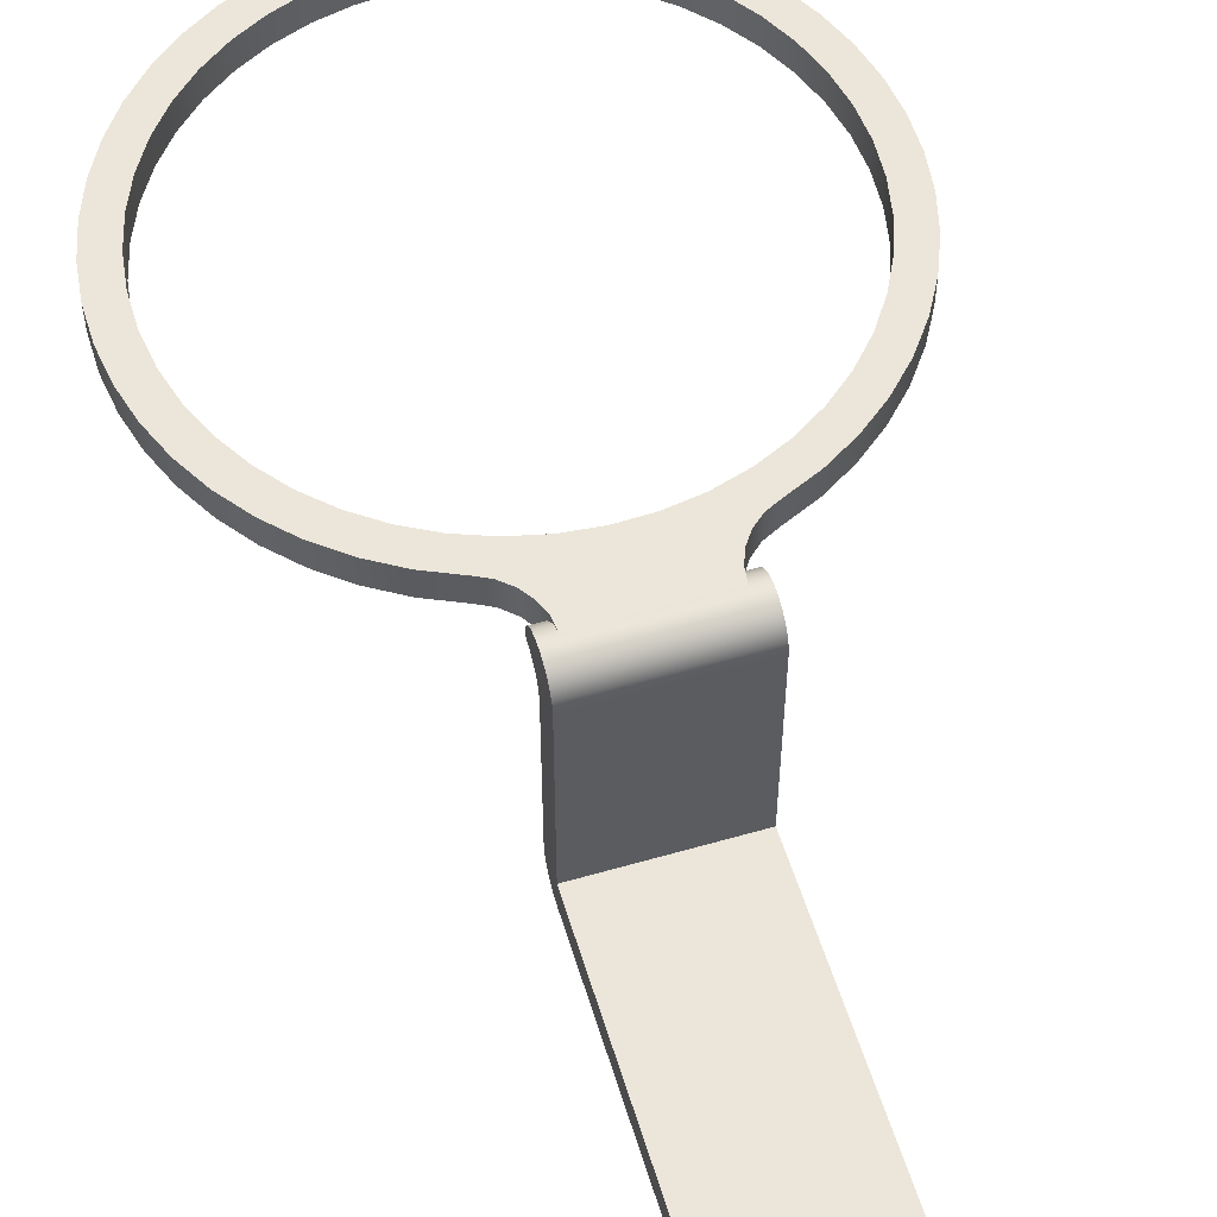
<metadata>
{"format":"obj","ext":"obj","renderer":"f3d","projection":"perspective","resolution":1024,"background":"white","views":[{"elev":55.5,"azim":163.1,"up":"+Y"}]}
</metadata>
<code>
v -0.4372 2.485e-17 -1.966
v -0.4318 0.06965 -1.979
v -0.4186 0.1309 -2.014
v -0.4058 0.1754 -2.067
v -0.4 0.2 -2.135
v 0.4 0.2 -2.135
v 0.4058 0.1754 -2.067
v 0.4186 0.1309 -2.014
v 0.4318 0.06965 -1.979
v 0.4372 2.485e-17 -1.966
v 0.5 2.485e-17 -1.966
v 0.5 0.06941 -1.979
v 0.5 0.1304 -2.014
v 0.5 0.1757 -2.068
v 0.5 0.1999 -2.134
v 0.5 0.1999 -2.205
v 0.5 0.1757 -2.271
v 0.5 0.1304 -2.325
v 0.5 0.06941 -2.36
v 0.5 0 -2.372
v -0.5 0 -2.372
v -0.5 0.06941 -2.36
v -0.5 0.1304 -2.325
v -0.5 0.1757 -2.271
v -0.5 0.1999 -2.205
v -0.5 0.1999 -2.134
v -0.5 0.1757 -2.068
v -0.5 0.1304 -2.014
v -0.5 0.06941 -1.979
v -0.5 2.485e-17 -1.966
v -0.5 2.485e-17 -1.966
v -0.5 0.06941 -1.979
v -0.5 0.1304 -2.014
v -0.5 0.1757 -2.068
v -0.5 0.1999 -2.134
v -0.5 0.1999 -2.205
v -0.5 0.1757 -2.271
v -0.5 0.1304 -2.325
v -0.5 0.06941 -2.36
v -0.5 0 -2.372
v -0.5 -1.36 -2.372
v -0.5 -1.36 -4.872
v -0.5 -1.563 -4.872
v -0.5 -1.563 -2.372
v -0.5 -1.553 -2.31
v -0.5 -1.524 -2.253
v -0.5 -1.479 -2.208
v -0.5 -1.423 -2.179
v -0.5 -1.36 -2.169
v -0.5 -0.2 -2.169
v -0.5 -0.1235 -2.154
v -0.5 -0.05858 -2.111
v -0.5 -0.01522 -2.046
v -0.5 -5.551e-17 -1.969
v -0.5 0 -2.372
v 0.5 0 -2.372
v 0.5 -1.36 -2.372
v -0.5 -1.36 -2.372
v -0.5 -1.36 -2.372
v 0.5 -1.36 -2.372
v 0.5 -1.36 -4.872
v -0.5 -1.36 -4.872
v -0.5 -1.36 -4.872
v 0.5 -1.36 -4.872
v 0.5 -1.563 -4.872
v -0.5 -1.563 -4.872
v -0.5 -1.563 -4.872
v 0.5 -1.563 -4.872
v 0.5 -1.563 -2.372
v -0.5 -1.563 -2.372
v -0.5 -1.563 -2.372
v 0.5 -1.563 -2.372
v 0.5 -1.553 -2.31
v 0.5 -1.524 -2.253
v 0.5 -1.479 -2.208
v 0.5 -1.423 -2.179
v 0.5 -1.36 -2.169
v -0.5 -1.36 -2.169
v -0.5 -1.423 -2.179
v -0.5 -1.479 -2.208
v -0.5 -1.524 -2.253
v -0.5 -1.553 -2.31
v -0.5 -1.36 -2.169
v 0.5 -1.36 -2.169
v 0.5 -0.2 -2.169
v -0.5 -0.2 -2.169
v -0.5 -0.2 -2.169
v 0.5 -0.2 -2.169
v 0.5 -0.1235 -2.154
v 0.5 -0.05858 -2.111
v 0.5 -0.01522 -2.046
v 0.5 -5.551e-17 -1.969
v -0.5 -5.551e-17 -1.969
v -0.5 -0.01522 -2.046
v -0.5 -0.05858 -2.111
v -0.5 -0.1235 -2.154
v 0.5 0 -2.372
v 0.5 0.06941 -2.36
v 0.5 0.1304 -2.325
v 0.5 0.1757 -2.271
v 0.5 0.1999 -2.205
v 0.5 0.1999 -2.134
v 0.5 0.1757 -2.068
v 0.5 0.1304 -2.014
v 0.5 0.06941 -1.979
v 0.5 2.485e-17 -1.966
v 0.5 -5.551e-17 -1.969
v 0.5 -0.01522 -2.046
v 0.5 -0.05858 -2.111
v 0.5 -0.1235 -2.154
v 0.5 -0.2 -2.169
v 0.5 -1.36 -2.169
v 0.5 -1.423 -2.179
v 0.5 -1.479 -2.208
v 0.5 -1.524 -2.253
v 0.5 -1.553 -2.31
v 0.5 -1.563 -2.372
v 0.5 -1.563 -4.872
v 0.5 -1.36 -4.872
v 0.5 -1.36 -2.372
v -0.4 0.2 -2.135
v -0.4058 0.1754 -2.067
v -0.4186 0.1309 -2.014
v -0.4318 0.06965 -1.979
v -0.4372 2.485e-17 -1.966
v -0.4936 0 -1.878
v -0.5711 0 -1.807
v -0.6644 0 -1.759
v -0.6644 0.2 -1.759
v -0.5772 0.2 -1.803
v -0.5032 0.2 -1.867
v -0.4471 0.2 -1.947
v -0.4119 0.2 -2.038
v 0.4372 2.485e-17 -1.966
v 0.4936 0 -1.878
v 0.5711 0 -1.807
v 0.6644 0 -1.759
v 0.8807 0 -1.661
v 1.083 0 -1.537
v 1.268 0 -1.388
v 1.433 0 -1.217
v 1.575 0 -1.027
v 1.692 0 -0.82
v 1.782 0 -0.6002
v 1.843 0 -0.3708
v 1.875 0 -0.1356
v 1.877 0 0.1019
v 1.849 0 0.3377
v 1.792 0 0.5681
v 1.706 0 0.7895
v 1.593 0 0.9982
v 1.455 0 1.191
v 1.293 0 1.365
v 1.11 0 1.517
v 0.9104 0 1.645
v 0.6958 0 1.746
v 0.4702 0 1.82
v 0.237 0 1.865
v 4.441e-16 0 1.88
v -0.237 0 1.865
v -0.4702 0 1.82
v -0.6958 0 1.746
v -0.9104 0 1.645
v -1.11 0 1.517
v -1.293 0 1.365
v -1.455 0 1.191
v -1.593 0 0.9982
v -1.706 0 0.7895
v -1.792 0 0.5681
v -1.849 0 0.3377
v -1.877 0 0.1019
v -1.875 0 -0.1356
v -1.843 0 -0.3708
v -1.782 0 -0.6002
v -1.692 0 -0.82
v -1.575 0 -1.027
v -1.433 0 -1.217
v -1.268 0 -1.388
v -1.083 0 -1.537
v -0.8807 0 -1.661
v -0.6644 0 -1.759
v -0.5711 0 -1.807
v -0.4936 0 -1.878
v -0.4372 2.485e-17 -1.966
v -0.5 2.485e-17 -1.966
v -0.5 -5.551e-17 -1.969
v 0.5 -5.551e-17 -1.969
v 0.5 2.485e-17 -1.966
v -1.68 0 2.057e-16
v -1.665 0 0.2239
v -1.62 0 0.4438
v -1.547 0 0.6559
v -1.445 0 0.8562
v -1.318 0 1.041
v -1.168 0 1.208
v -0.9965 0 1.353
v -0.8074 0 1.473
v -0.6038 0 1.568
v -0.3895 0 1.634
v -0.1682 0 1.672
v 0.05614 0 1.679
v 0.2794 0 1.657
v 0.4977 0 1.605
v 0.7072 0 1.524
v 0.904 0 1.416
v 1.085 0 1.283
v 1.246 0 1.127
v 1.385 0 0.9508
v 1.499 0 0.7577
v 1.587 0 0.5511
v 1.646 0 0.3346
v 1.676 0 0.1122
v 1.676 0 -0.1122
v 1.646 0 -0.3346
v 1.587 0 -0.5511
v 1.499 0 -0.7577
v 1.385 0 -0.9508
v 1.246 0 -1.127
v 1.085 0 -1.283
v 0.904 0 -1.416
v 0.7072 0 -1.524
v 0.4977 0 -1.605
v 0.2794 0 -1.657
v 0.05614 0 -1.679
v -0.1682 0 -1.672
v -0.3895 0 -1.634
v -0.6038 0 -1.568
v -0.8074 0 -1.473
v -0.9965 0 -1.353
v -1.168 0 -1.208
v -1.318 0 -1.041
v -1.445 0 -0.8562
v -1.547 0 -0.6559
v -1.62 0 -0.4438
v -1.665 0 -0.2239
v -1.68 0.2 2.057e-16
v -1.665 0.2 0.2239
v -1.62 0.2 0.4438
v -1.547 0.2 0.6559
v -1.445 0.2 0.8562
v -1.318 0.2 1.041
v -1.168 0.2 1.208
v -0.9965 0.2 1.353
v -0.8074 0.2 1.473
v -0.6038 0.2 1.568
v -0.3895 0.2 1.634
v -0.1682 0.2 1.672
v 0.05614 0.2 1.679
v 0.2794 0.2 1.657
v 0.4977 0.2 1.605
v 0.7072 0.2 1.524
v 0.904 0.2 1.416
v 1.085 0.2 1.283
v 1.246 0.2 1.127
v 1.385 0.2 0.9508
v 1.499 0.2 0.7577
v 1.587 0.2 0.5511
v 1.646 0.2 0.3346
v 1.676 0.2 0.1122
v 1.676 0.2 -0.1122
v 1.646 0.2 -0.3346
v 1.587 0.2 -0.5511
v 1.499 0.2 -0.7577
v 1.385 0.2 -0.9508
v 1.246 0.2 -1.127
v 1.085 0.2 -1.283
v 0.904 0.2 -1.416
v 0.7072 0.2 -1.524
v 0.4977 0.2 -1.605
v 0.2794 0.2 -1.657
v 0.05614 0.2 -1.679
v -0.1682 0.2 -1.672
v -0.3895 0.2 -1.634
v -0.6038 0.2 -1.568
v -0.8074 0.2 -1.473
v -0.9965 0.2 -1.353
v -1.168 0.2 -1.208
v -1.318 0.2 -1.041
v -1.445 0.2 -0.8562
v -1.547 0.2 -0.6559
v -1.62 0.2 -0.4438
v -1.665 0.2 -0.2239
v -1.68 0 2.057e-16
v -1.665 0 -0.2239
v -1.62 0 -0.4438
v -1.547 0 -0.6559
v -1.445 0 -0.8562
v -1.318 0 -1.041
v -1.168 0 -1.208
v -0.9965 0 -1.353
v -0.8074 0 -1.473
v -0.6038 0 -1.568
v -0.3895 0 -1.634
v -0.1682 0 -1.672
v 0.05614 0 -1.679
v 0.2794 0 -1.657
v 0.4977 0 -1.605
v 0.7072 0 -1.524
v 0.904 0 -1.416
v 1.085 0 -1.283
v 1.246 0 -1.127
v 1.385 0 -0.9508
v 1.499 0 -0.7577
v 1.587 0 -0.5511
v 1.646 0 -0.3346
v 1.676 0 -0.1122
v 1.676 0 0.1122
v 1.646 0 0.3346
v 1.587 0 0.5511
v 1.499 0 0.7577
v 1.385 0 0.9508
v 1.246 0 1.127
v 1.085 0 1.283
v 0.904 0 1.416
v 0.7072 0 1.524
v 0.4977 0 1.605
v 0.2794 0 1.657
v 0.05614 0 1.679
v -0.1682 0 1.672
v -0.3895 0 1.634
v -0.6038 0 1.568
v -0.8074 0 1.473
v -0.9965 0 1.353
v -1.168 0 1.208
v -1.318 0 1.041
v -1.445 0 0.8562
v -1.547 0 0.6559
v -1.62 0 0.4438
v -1.665 0 0.2239
v -1.68 0.2 2.057e-16
v -1.68 0 2.057e-16
v 0.4372 2.485e-17 -1.966
v 0.4318 0.06965 -1.979
v 0.4186 0.1309 -2.014
v 0.4058 0.1754 -2.067
v 0.4 0.2 -2.135
v 0.4119 0.2 -2.038
v 0.4471 0.2 -1.947
v 0.5032 0.2 -1.867
v 0.5772 0.2 -1.803
v 0.6644 0.2 -1.759
v 0.6644 0 -1.759
v 0.5711 0 -1.807
v 0.4936 0 -1.878
v -0.6644 0 -1.759
v -0.8807 0 -1.661
v -1.083 0 -1.537
v -1.268 0 -1.388
v -1.433 0 -1.217
v -1.575 0 -1.027
v -1.692 0 -0.82
v -1.782 0 -0.6002
v -1.843 0 -0.3708
v -1.875 0 -0.1356
v -1.877 0 0.1019
v -1.849 0 0.3377
v -1.792 0 0.5681
v -1.706 0 0.7895
v -1.593 0 0.9982
v -1.455 0 1.191
v -1.293 0 1.365
v -1.11 0 1.517
v -0.9104 0 1.645
v -0.6958 0 1.746
v -0.4702 0 1.82
v -0.237 0 1.865
v 4.441e-16 0 1.88
v 0.237 0 1.865
v 0.4702 0 1.82
v 0.6958 0 1.746
v 0.9104 0 1.645
v 1.11 0 1.517
v 1.293 0 1.365
v 1.455 0 1.191
v 1.593 0 0.9982
v 1.706 0 0.7895
v 1.792 0 0.5681
v 1.849 0 0.3377
v 1.877 0 0.1019
v 1.875 0 -0.1356
v 1.843 0 -0.3708
v 1.782 0 -0.6002
v 1.692 0 -0.82
v 1.575 0 -1.027
v 1.433 0 -1.217
v 1.268 0 -1.388
v 1.083 0 -1.537
v 0.8807 0 -1.661
v 0.6644 0 -1.759
v 0.6644 0.2 -1.759
v 0.8807 0.2 -1.661
v 1.083 0.2 -1.537
v 1.268 0.2 -1.388
v 1.433 0.2 -1.217
v 1.575 0.2 -1.027
v 1.692 0.2 -0.82
v 1.782 0.2 -0.6002
v 1.843 0.2 -0.3708
v 1.875 0.2 -0.1356
v 1.877 0.2 0.1019
v 1.849 0.2 0.3377
v 1.792 0.2 0.5681
v 1.706 0.2 0.7895
v 1.593 0.2 0.9982
v 1.455 0.2 1.191
v 1.293 0.2 1.365
v 1.11 0.2 1.517
v 0.9104 0.2 1.645
v 0.6958 0.2 1.746
v 0.4702 0.2 1.82
v 0.237 0.2 1.865
v 4.441e-16 0.2 1.88
v -0.237 0.2 1.865
v -0.4702 0.2 1.82
v -0.6958 0.2 1.746
v -0.9104 0.2 1.645
v -1.11 0.2 1.517
v -1.293 0.2 1.365
v -1.455 0.2 1.191
v -1.593 0.2 0.9982
v -1.706 0.2 0.7895
v -1.792 0.2 0.5681
v -1.849 0.2 0.3377
v -1.877 0.2 0.1019
v -1.875 0.2 -0.1356
v -1.843 0.2 -0.3708
v -1.782 0.2 -0.6002
v -1.692 0.2 -0.82
v -1.575 0.2 -1.027
v -1.433 0.2 -1.217
v -1.268 0.2 -1.388
v -1.083 0.2 -1.537
v -0.8807 0.2 -1.661
v -0.6644 0.2 -1.759
v -1.68 0.2 2.057e-16
v -1.665 0.2 -0.2239
v -1.62 0.2 -0.4438
v -1.547 0.2 -0.6559
v -1.445 0.2 -0.8562
v -1.318 0.2 -1.041
v -1.168 0.2 -1.208
v -0.9965 0.2 -1.353
v -0.8074 0.2 -1.473
v -0.6038 0.2 -1.568
v -0.3895 0.2 -1.634
v -0.1682 0.2 -1.672
v 0.05614 0.2 -1.679
v 0.2794 0.2 -1.657
v 0.4977 0.2 -1.605
v 0.7072 0.2 -1.524
v 0.904 0.2 -1.416
v 1.085 0.2 -1.283
v 1.246 0.2 -1.127
v 1.385 0.2 -0.9508
v 1.499 0.2 -0.7577
v 1.587 0.2 -0.5511
v 1.646 0.2 -0.3346
v 1.676 0.2 -0.1122
v 1.676 0.2 0.1122
v 1.646 0.2 0.3346
v 1.587 0.2 0.5511
v 1.499 0.2 0.7577
v 1.385 0.2 0.9508
v 1.246 0.2 1.127
v 1.085 0.2 1.283
v 0.904 0.2 1.416
v 0.7072 0.2 1.524
v 0.4977 0.2 1.605
v 0.2794 0.2 1.657
v 0.05614 0.2 1.679
v -0.1682 0.2 1.672
v -0.3895 0.2 1.634
v -0.6038 0.2 1.568
v -0.8074 0.2 1.473
v -0.9965 0.2 1.353
v -1.168 0.2 1.208
v -1.318 0.2 1.041
v -1.445 0.2 0.8562
v -1.547 0.2 0.6559
v -1.62 0.2 0.4438
v -1.665 0.2 0.2239
v 0.4 0.2 -2.135
v -0.4 0.2 -2.135
v -0.4119 0.2 -2.038
v -0.4471 0.2 -1.947
v -0.5032 0.2 -1.867
v -0.5772 0.2 -1.803
v -0.6644 0.2 -1.759
v -0.8807 0.2 -1.661
v -1.083 0.2 -1.537
v -1.268 0.2 -1.388
v -1.433 0.2 -1.217
v -1.575 0.2 -1.027
v -1.692 0.2 -0.82
v -1.782 0.2 -0.6002
v -1.843 0.2 -0.3708
v -1.875 0.2 -0.1356
v -1.877 0.2 0.1019
v -1.849 0.2 0.3377
v -1.792 0.2 0.5681
v -1.706 0.2 0.7895
v -1.593 0.2 0.9982
v -1.455 0.2 1.191
v -1.293 0.2 1.365
v -1.11 0.2 1.517
v -0.9104 0.2 1.645
v -0.6958 0.2 1.746
v -0.4702 0.2 1.82
v -0.237 0.2 1.865
v 4.441e-16 0.2 1.88
v 0.237 0.2 1.865
v 0.4702 0.2 1.82
v 0.6958 0.2 1.746
v 0.9104 0.2 1.645
v 1.11 0.2 1.517
v 1.293 0.2 1.365
v 1.455 0.2 1.191
v 1.593 0.2 0.9982
v 1.706 0.2 0.7895
v 1.792 0.2 0.5681
v 1.849 0.2 0.3377
v 1.877 0.2 0.1019
v 1.875 0.2 -0.1356
v 1.843 0.2 -0.3708
v 1.782 0.2 -0.6002
v 1.692 0.2 -0.82
v 1.575 0.2 -1.027
v 1.433 0.2 -1.217
v 1.268 0.2 -1.388
v 1.083 0.2 -1.537
v 0.8807 0.2 -1.661
v 0.6644 0.2 -1.759
v 0.5772 0.2 -1.803
v 0.5032 0.2 -1.867
v 0.4471 0.2 -1.947
v 0.4119 0.2 -2.038
g 30221768-e2cd-11ea-be8b-54bf646e7e1f
f 30 1 29
f 29 1 2
f 29 2 28
f 28 2 3
f 28 3 27
f 27 3 4
f 27 4 26
f 26 4 5
f 26 5 25
f 25 5 16
f 25 16 17
f 5 6 16
f 16 6 15
f 15 6 7
f 15 7 14
f 14 7 8
f 14 8 13
f 13 8 9
f 13 9 12
f 12 9 10
f 12 10 11
f 25 17 24
f 24 17 18
f 24 18 23
f 23 18 19
f 23 19 22
f 22 19 21
f 21 19 20
g 3027bb5e-e2cd-11ea-a3c2-54bf646e7e1f
f 31 32 54
f 54 32 53
f 53 32 33
f 53 33 38
f 38 33 37
f 37 33 34
f 37 34 36
f 36 34 35
f 38 39 53
f 53 39 52
f 52 39 40
f 52 40 51
f 51 40 50
f 50 40 41
f 50 41 49
f 49 41 48
f 48 41 47
f 47 41 46
f 46 41 45
f 45 41 44
f 44 41 43
f 43 41 42
g 302cc34a-e2cd-11ea-a359-54bf646e7e1f
f 56 57 55
f 55 57 58
g 3031a434-e2cd-11ea-94db-54bf646e7e1f
f 60 61 59
f 59 61 62
g 30368510-e2cd-11ea-bcdc-54bf646e7e1f
f 64 65 63
f 63 65 66
g 303b65f4-e2cd-11ea-b5fa-54bf646e7e1f
f 68 69 67
f 67 69 70
g 3040bbec-e2cd-11ea-9103-54bf646e7e1f
f 71 72 82
f 82 72 73
f 82 73 74
f 82 74 81
f 81 74 75
f 81 75 80
f 80 75 76
f 80 76 79
f 79 76 78
f 78 76 77
g 304611dc-e2cd-11ea-a092-54bf646e7e1f
f 84 85 83
f 83 85 86
g 304b19c0-e2cd-11ea-b5b2-54bf646e7e1f
f 87 88 96
f 96 88 89
f 96 89 95
f 95 89 90
f 95 90 94
f 94 90 91
f 94 91 93
f 93 91 92
g 305048b4-e2cd-11ea-a9e7-54bf646e7e1f
f 98 109 97
f 97 109 110
f 97 110 111
f 109 98 108
f 108 98 99
f 108 99 104
f 104 99 103
f 103 99 100
f 103 100 102
f 102 100 101
f 104 105 108
f 108 105 107
f 107 105 106
f 97 111 120
f 120 111 112
f 120 112 113
f 113 114 120
f 120 114 115
f 120 115 116
f 116 117 120
f 120 117 118
f 120 118 119
g 2ec63298-e2cd-11ea-b91e-54bf646e7e1f
f 121 122 133
f 133 122 123
f 133 123 132
f 132 123 124
f 132 124 125
f 125 126 132
f 132 126 131
f 131 126 127
f 131 127 130
f 130 127 128
f 130 128 129
g 2ee266a2-e2cd-11ea-9dac-54bf646e7e1f
f 135 223 134
f 134 223 224
f 134 224 184
f 184 224 225
f 184 225 183
f 183 225 226
f 183 226 182
f 182 226 227
f 182 227 181
f 181 227 180
f 180 227 228
f 180 228 179
f 179 228 229
f 179 229 178
f 178 229 230
f 178 230 177
f 177 230 231
f 177 231 176
f 176 231 232
f 176 232 175
f 175 232 233
f 175 233 174
f 174 233 234
f 174 234 173
f 173 234 235
f 173 235 172
f 172 235 189
f 172 189 171
f 171 189 190
f 171 190 170
f 170 190 191
f 170 191 169
f 169 191 192
f 169 192 168
f 168 192 193
f 168 193 167
f 167 193 194
f 167 194 166
f 166 194 195
f 166 195 165
f 165 195 196
f 165 196 164
f 164 196 163
f 163 196 197
f 163 197 162
f 162 197 198
f 162 198 161
f 161 198 199
f 161 199 160
f 160 199 200
f 160 200 159
f 159 200 201
f 159 201 158
f 158 201 202
f 158 202 157
f 157 202 203
f 157 203 156
f 156 203 204
f 156 204 155
f 155 204 205
f 155 205 154
f 154 205 206
f 154 206 153
f 153 206 207
f 153 207 152
f 152 207 208
f 152 208 151
f 151 208 209
f 151 209 150
f 150 209 210
f 150 210 149
f 149 210 211
f 149 211 148
f 148 211 212
f 148 212 147
f 147 212 213
f 147 213 146
f 146 213 214
f 146 214 145
f 145 214 144
f 144 214 215
f 144 215 143
f 143 215 216
f 143 216 142
f 142 216 217
f 142 217 141
f 141 217 218
f 141 218 140
f 140 218 219
f 140 219 139
f 139 219 220
f 139 220 138
f 138 220 221
f 138 221 137
f 137 221 222
f 137 222 136
f 136 222 135
f 135 222 223
f 185 186 184
f 184 186 187
f 184 187 134
f 134 187 188
g 2eb4d168-e2cd-11ea-90d7-54bf646e7e1f
f 237 329 236
f 236 329 331
f 330 283 282
f 282 283 284
f 282 284 281
f 281 284 285
f 281 285 280
f 280 285 286
f 280 286 279
f 279 286 287
f 279 287 278
f 278 287 288
f 278 288 277
f 277 288 289
f 277 289 276
f 276 289 290
f 276 290 275
f 275 290 291
f 275 291 274
f 274 291 292
f 274 292 273
f 273 292 293
f 273 293 272
f 272 293 294
f 272 294 271
f 271 294 295
f 271 295 270
f 270 295 296
f 270 296 269
f 269 296 297
f 269 297 268
f 268 297 298
f 268 298 267
f 267 298 299
f 267 299 266
f 266 299 300
f 266 300 265
f 265 300 301
f 265 301 264
f 264 301 302
f 264 302 263
f 263 302 303
f 263 303 262
f 262 303 304
f 262 304 261
f 261 304 305
f 261 305 260
f 260 305 306
f 260 306 259
f 259 306 307
f 259 307 258
f 258 307 308
f 258 308 257
f 257 308 309
f 257 309 256
f 256 309 310
f 256 310 255
f 255 310 311
f 255 311 254
f 254 311 312
f 254 312 253
f 253 312 313
f 253 313 252
f 252 313 314
f 252 314 251
f 251 314 315
f 251 315 250
f 250 315 316
f 250 316 249
f 249 316 317
f 249 317 248
f 248 317 318
f 248 318 247
f 247 318 319
f 247 319 246
f 246 319 320
f 246 320 245
f 245 320 321
f 245 321 244
f 244 321 322
f 244 322 243
f 243 322 323
f 243 323 242
f 242 323 324
f 242 324 241
f 241 324 325
f 241 325 240
f 240 325 326
f 240 326 239
f 239 326 327
f 239 327 238
f 238 327 328
f 238 328 237
f 237 328 329
g 2eb93d6c-e2cd-11ea-b901-54bf646e7e1f
f 332 333 344
f 344 333 338
f 344 338 339
f 338 333 337
f 337 333 334
f 337 334 335
f 335 336 337
f 344 339 343
f 343 339 340
f 343 340 342
f 342 340 341
g 2ebe1e28-e2cd-11ea-8403-54bf646e7e1f
f 434 345 433
f 433 345 346
f 433 346 432
f 432 346 347
f 432 347 431
f 431 347 348
f 431 348 430
f 430 348 349
f 430 349 429
f 429 349 350
f 429 350 428
f 428 350 351
f 428 351 427
f 427 351 352
f 427 352 426
f 426 352 353
f 426 353 425
f 425 353 354
f 425 354 424
f 424 354 355
f 424 355 423
f 423 355 356
f 423 356 422
f 422 356 357
f 422 357 421
f 421 357 358
f 421 358 420
f 420 358 359
f 420 359 419
f 419 359 360
f 419 360 418
f 418 360 361
f 418 361 417
f 417 361 362
f 417 362 416
f 416 362 363
f 416 363 415
f 415 363 364
f 415 364 414
f 414 364 365
f 414 365 413
f 413 365 366
f 413 366 412
f 412 366 367
f 412 367 411
f 411 367 368
f 411 368 410
f 410 368 369
f 410 369 409
f 409 369 370
f 409 370 408
f 408 370 371
f 408 371 407
f 407 371 372
f 407 372 406
f 406 372 373
f 406 373 405
f 405 373 374
f 405 374 404
f 404 374 375
f 404 375 403
f 403 375 376
f 403 376 402
f 402 376 377
f 402 377 401
f 401 377 378
f 401 378 400
f 400 378 379
f 400 379 399
f 399 379 380
f 399 380 398
f 398 380 381
f 398 381 397
f 397 381 382
f 397 382 396
f 396 382 383
f 396 383 395
f 395 383 384
f 395 384 394
f 394 384 385
f 394 385 393
f 393 385 386
f 393 386 392
f 392 386 387
f 392 387 391
f 391 387 388
f 391 388 390
f 390 388 389
g 2eddacd2-e2cd-11ea-bf01-54bf646e7e1f
f 436 497 435
f 435 497 498
f 435 498 481
f 481 498 499
f 481 499 480
f 480 499 500
f 480 500 479
f 479 500 501
f 479 501 478
f 478 501 502
f 478 502 477
f 477 502 503
f 477 503 476
f 476 503 504
f 476 504 505
f 497 436 496
f 496 436 437
f 496 437 495
f 495 437 438
f 495 438 494
f 494 438 439
f 494 439 493
f 493 439 440
f 493 440 492
f 492 440 441
f 492 441 491
f 491 441 442
f 491 442 490
f 490 442 443
f 490 443 489
f 489 443 444
f 489 444 488
f 488 444 487
f 487 444 445
f 487 445 486
f 486 445 485
f 485 445 446
f 485 446 484
f 484 446 447
f 484 447 483
f 483 447 482
f 482 447 536
f 536 447 448
f 536 448 535
f 535 448 534
f 534 448 449
f 534 449 533
f 533 449 532
f 532 449 450
f 532 450 531
f 531 450 451
f 531 451 530
f 530 451 452
f 530 452 529
f 529 452 453
f 529 453 528
f 528 453 454
f 528 454 527
f 527 454 455
f 527 455 526
f 526 455 456
f 526 456 525
f 525 456 457
f 525 457 524
f 524 457 458
f 524 458 523
f 523 458 522
f 522 458 459
f 522 459 521
f 521 459 460
f 521 460 520
f 520 460 461
f 520 461 519
f 519 461 462
f 519 462 518
f 518 462 463
f 518 463 517
f 517 463 464
f 517 464 516
f 516 464 465
f 516 465 515
f 515 465 466
f 515 466 514
f 514 466 467
f 514 467 513
f 513 467 468
f 513 468 512
f 512 468 469
f 512 469 511
f 511 469 470
f 511 470 510
f 510 470 471
f 510 471 509
f 509 471 472
f 509 472 508
f 508 472 473
f 508 473 507
f 507 473 474
f 507 474 506
f 506 474 475
f 506 475 505
f 505 475 476

</code>
